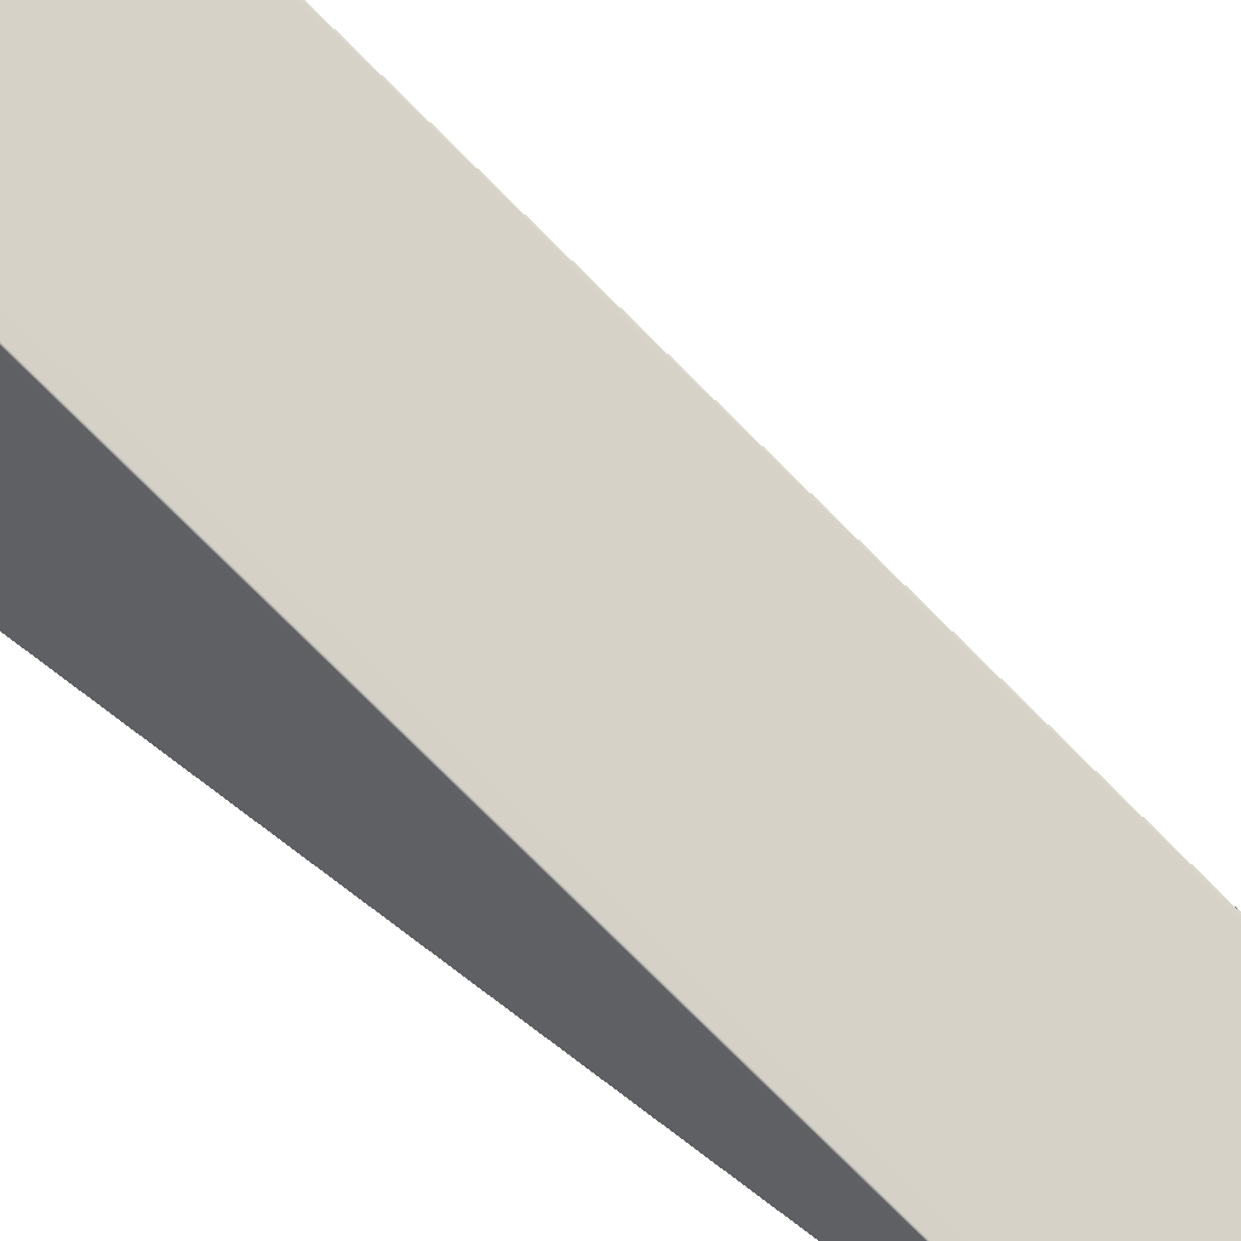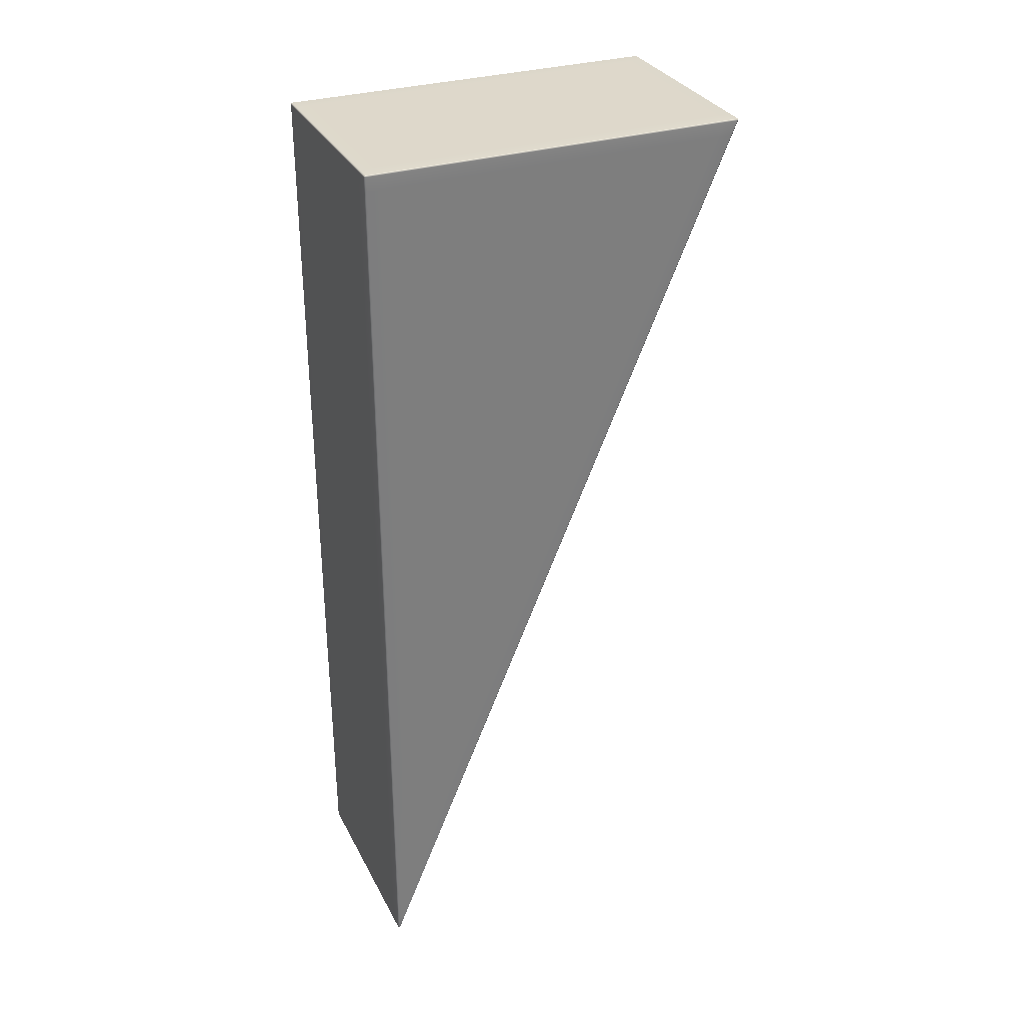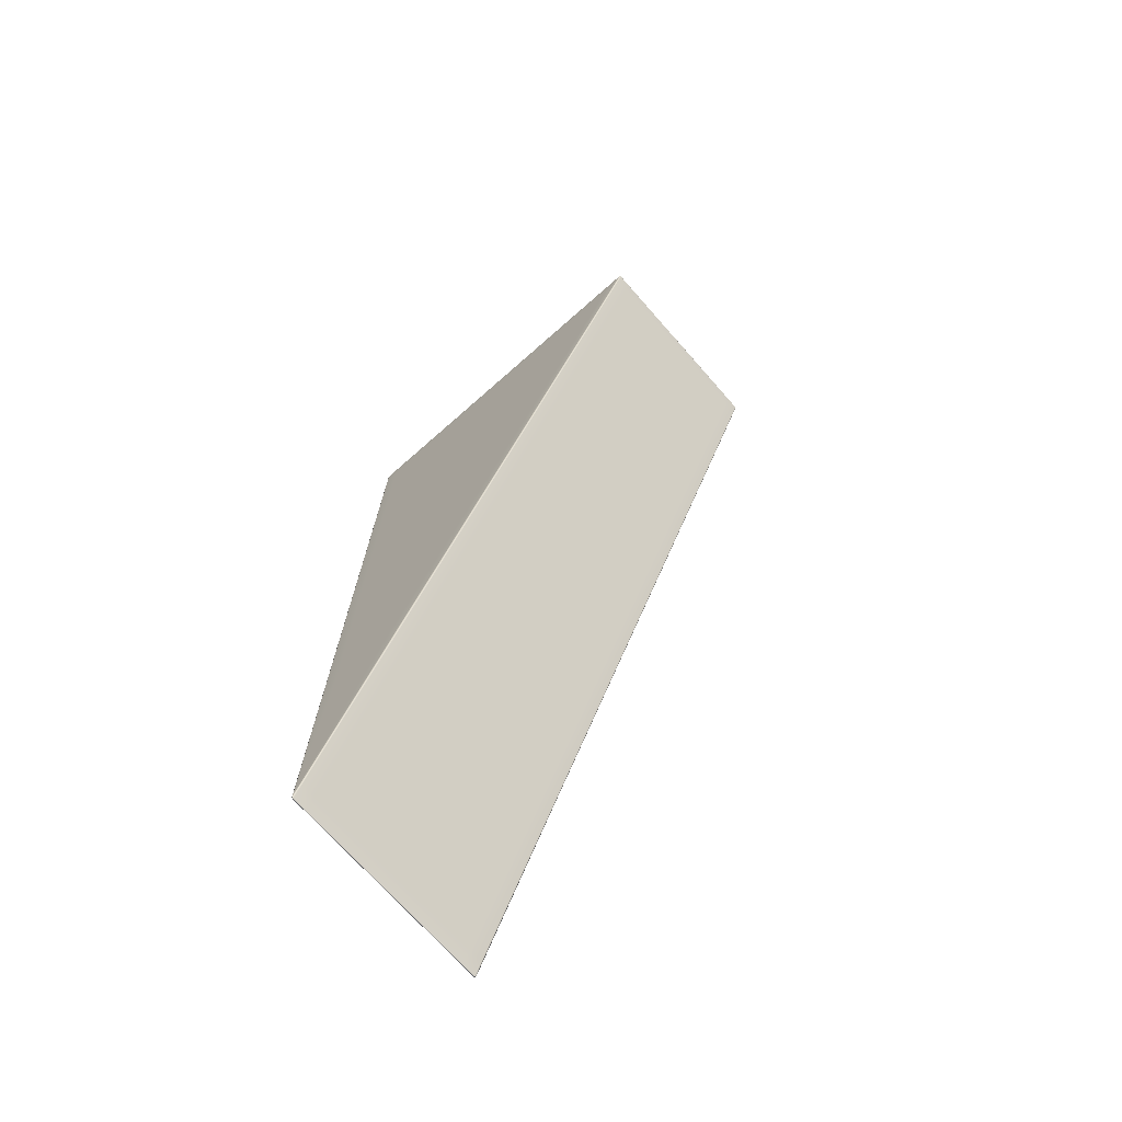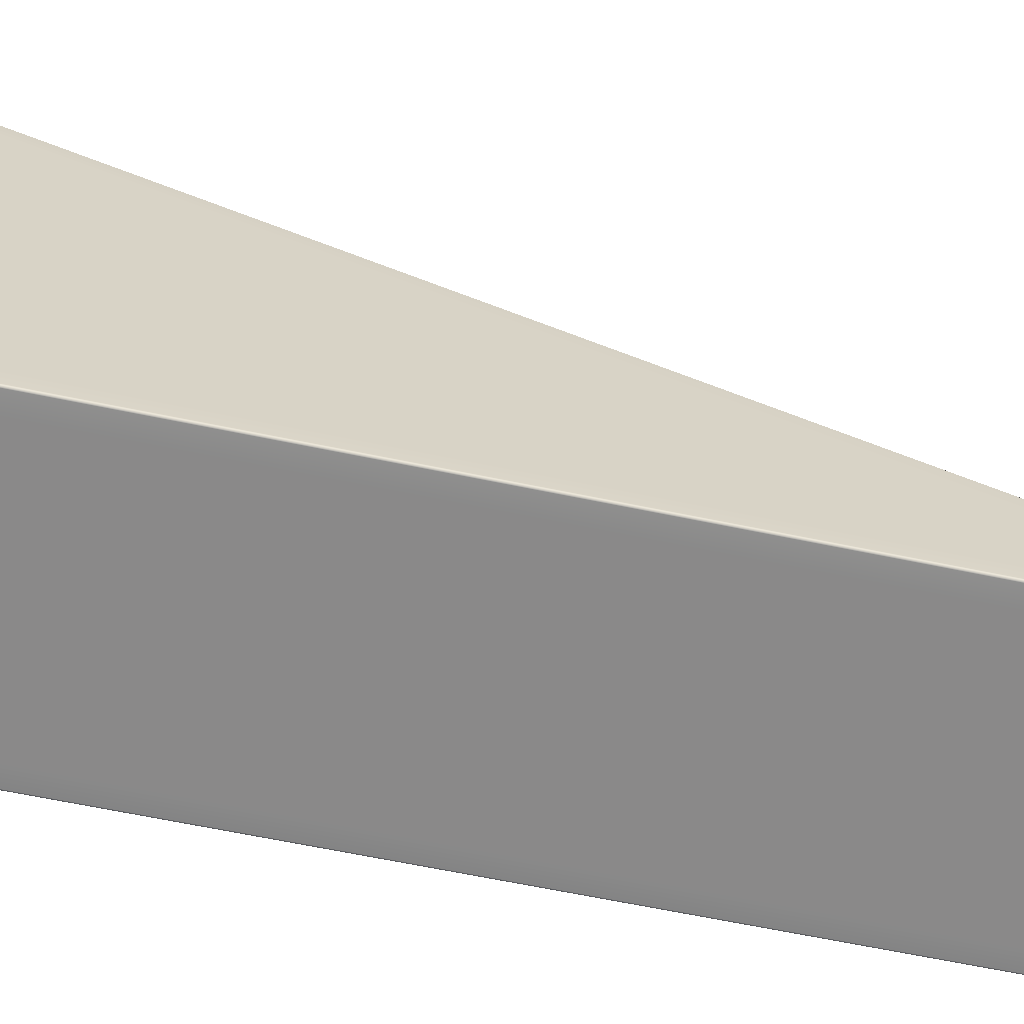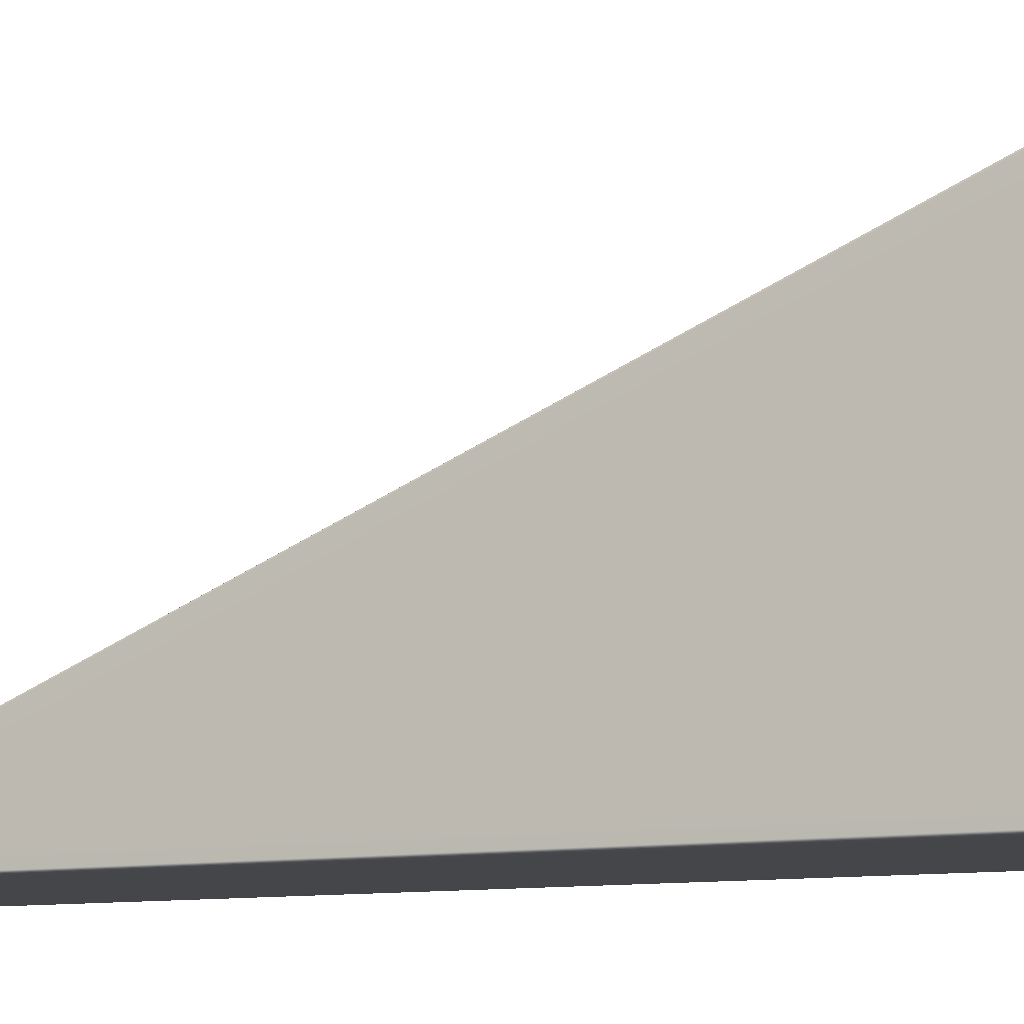
<metadata>
{"format":"obj","ext":"obj","renderer":"f3d","projection":"perspective","resolution":1024,"background":"white","views":[{"elev":59.7,"azim":129.1,"up":"+Y"},{"elev":31.6,"azim":66.5,"up":"+Z"},{"elev":-71.4,"azim":131.4,"up":"+Z"},{"elev":-63.3,"azim":78.0,"up":"+Y"},{"elev":-9.9,"azim":-64.2,"up":"+Y"}]}
</metadata>
<code>
g Block_Ramp_Soft_Vanilla_Moderate_LARGE_WV
v -1.972 1.406e-09 -8.119
v -1.991 0.0095 -8.389
v -1.991 0.0095 -8.119
v -1.972 0 -8.395
v -1.711 -5.601e-08 -8.119
v -1.711 -5.737e-08 -8.395
v -1.711 0.009497 -8.412
v -1.972 0.009498 -8.412
v -1.985 0.01733 -8.403
v 1.712 0.03141 8.443
v 1.972 0.009497 8.431
v 1.712 0.009496 8.431
v 1.972 0.03141 8.443
v 1.712 0.2921 8.443
v 1.972 0.2921 8.443
v 1.991 0.2921 8.435
v 1.991 0.03141 8.435
v 1.986 0.01675 8.427
v -2 6.708 8.412
v -1.991 6.981 8.435
v -1.991 6.708 8.435
v -2 6.969 8.412
v -2 6.861 8.152
v -2 6.599 8.152
v -1.991 6.884 8.152
v -1.991 6.991 8.412
v -1.987 6.991 8.427
v 2 0.03141 -8.119
v 1.991 0.0095 -8.389
v 1.991 0.0095 -8.119
v 2 0.03141 -8.381
v 2 0.07631 -8.119
v 2 0.14 -8.119
v 1.991 0.1459 -8.12
v 1.991 0.03141 -8.403
v 1.985 0.01733 -8.403
v 1.972 6.708 8.443
v 1.991 6.981 8.435
v 1.991 6.708 8.435
v 1.972 6.987 8.443
v 1.712 6.987 8.443
v 1.712 6.708 8.443
v 1.712 7 8.431
v 1.972 7 8.431
v 1.986 6.991 8.427
v -2 0.14 -8.119
v -1.991 0.03141 -8.403
v -1.991 0.1459 -8.12
v -2 0.03141 -8.381
v -2 0.07631 -8.119
v -2 0.03141 -8.119
v -1.991 0.0095 -8.119
v -1.991 0.0095 -8.389
v -1.985 0.01733 -8.403
v 1.712 7 8.412
v 1.972 7 8.431
v 1.712 7 8.431
v 1.972 7 8.412
v 1.712 6.892 8.152
v 1.972 6.892 8.152
v 1.991 6.884 8.152
v 1.991 6.991 8.412
v 1.986 6.991 8.427
v 1.972 0.1521 -8.121
v 1.991 0.03141 -8.403
v 1.991 0.1459 -8.12
v 1.972 0.03141 -8.412
v 1.712 0.03141 -8.412
v 1.712 0.1521 -8.121
v 1.712 0.009496 -8.412
v 1.972 0.009498 -8.412
v 1.985 0.01733 -8.403
v 1.712 -1.079e-06 -8.395
v 1.972 0.009498 -8.412
v 1.712 0.009496 -8.412
v 1.972 -5.849e-09 -8.395
v 1.712 -1.077e-06 -8.119
v 1.972 -4.517e-09 -8.119
v 1.991 0.0095 -8.119
v 1.991 0.0095 -8.389
v 1.985 0.01733 -8.403
v -1.991 0.03141 8.435
v -1.986 0.01675 8.427
v -1.991 0.009499 8.412
v -2 0.03141 8.412
v -1.991 0.2921 8.435
v -2 0.2921 8.412
v -2 0.03141 8.152
v -1.991 0.009499 8.152
v -2 0.2921 8.152
v -1.991 0.009499 8.412
v -1.986 0.01675 8.427
v -1.972 0.009497 8.431
v -1.972 3.128e-06 8.412
v -1.991 0.009499 8.152
v -1.972 1.911e-06 8.152
v -1.711 3.092e-06 8.412
v -1.711 0.009497 8.431
v -1.711 1.878e-06 8.152
v -1.972 0.009497 8.431
v -1.986 0.01675 8.427
v -1.991 0.03141 8.435
v -1.972 0.03141 8.443
v -1.711 0.009497 8.431
v -1.711 0.03141 8.443
v -1.711 0.2921 8.443
v -1.972 0.2921 8.443
v -1.991 0.2921 8.435
v 1.972 0.009497 8.431
v 1.986 0.01675 8.427
v 1.991 0.009499 8.412
v 1.972 3.121e-06 8.412
v 1.712 0.009496 8.431
v 1.712 1.813e-06 8.412
v 1.972 1.905e-06 8.152
v 1.991 0.009483 8.152
v 1.712 6.986e-07 8.152
v 1.991 0.009499 8.412
v 1.986 0.01675 8.427
v 1.991 0.03141 8.435
v 2 0.03141 8.412
v 1.991 0.009483 8.152
v 2 0.03141 8.152
v 2 0.2921 8.152
v 2 0.2921 8.412
v 1.991 0.2921 8.435
v -1.972 7 8.431
v -1.987 6.991 8.427
v -1.991 6.991 8.412
v -1.972 7 8.412
v -1.711 7 8.431
v -1.711 7 8.412
v -1.711 6.892 8.152
v -1.972 6.892 8.152
v -1.991 6.884 8.152
v -1.991 6.981 8.435
v -1.987 6.991 8.427
v -1.972 7 8.431
v -1.972 6.987 8.443
v -1.991 6.708 8.435
v -1.972 6.708 8.443
v -1.711 6.987 8.443
v -1.711 7 8.431
v -1.711 6.708 8.443
v 1.991 6.981 8.435
v 1.986 6.991 8.427
v 1.991 6.991 8.412
v 2 6.969 8.412
v 1.991 6.708 8.435
v 2 6.708 8.412
v 2 6.861 8.152
v 1.991 6.884 8.152
v 2 6.599 8.152
v -1.991 0.03141 -8.403
v -1.985 0.01733 -8.403
v -1.972 0.009498 -8.412
v -1.972 0.03141 -8.412
v -1.991 0.1459 -8.12
v -1.972 0.1521 -8.121
v -1.711 0.03141 -8.412
v -1.711 0.009497 -8.412
v -1.711 0.1521 -8.121
v -1.991 0.0095 -4.307
v -1.991 0.0095 -8.119
v -2 0.03141 -8.119
v -2 0.03141 -4.307
v -1.991 0.009499 8.152
v -2 0.03141 8.152
v -2 0.2921 8.152
v -2 0.2921 -4.307
v -2 0.07631 -8.119
v -1.991 1.723 -4.307
v -1.991 0.1459 -8.12
v -1.972 0.1521 -8.121
v -1.972 1.732 -4.307
v -1.991 6.884 8.152
v -1.711 0.1521 -8.121
v -1.972 6.892 8.152
v -1.711 1.732 -4.307
v -1.711 6.892 8.152
v 1.991 1.723 -4.307
v 1.991 0.1459 -8.12
v 2 0.14 -8.119
v 2 1.702 -4.307
v 1.991 6.884 8.152
v 2 0.07631 -8.119
v 2 6.861 8.152
v 2 1.444 -4.307
v 2 6.599 8.152
v 1.991 0.009229 -4.307
v 1.991 0.0095 -8.119
v 1.972 -4.517e-09 -8.119
v 1.972 1.87e-07 -4.307
v 1.991 0.009483 8.152
v 1.972 1.905e-06 8.152
v 1.712 6.986e-07 8.152
v 1.712 -8.818e-07 -4.307
v 1.712 -1.077e-06 -8.119
v -2 6.708 8.412
v -2 0.2921 8.152
v -2 6.599 8.152
v -2 0.2921 8.412
v -1.991 6.708 8.435
v -1.991 0.2921 8.435
v -1.991 0.2921 8.435
v -1.991 6.708 8.435
v -1.972 6.708 8.443
v -1.972 0.2921 8.443
v -1.711 6.708 8.443
v -1.711 0.2921 8.443
v 1.712 6.708 8.443
v 1.972 0.2921 8.443
v 1.712 0.2921 8.443
v 1.972 6.708 8.443
v 1.991 6.708 8.435
v 1.991 0.2921 8.435
v 1.991 0.2921 8.435
v 1.991 6.708 8.435
v 2 6.708 8.412
v 2 0.2921 8.412
v 2 6.599 8.152
v 2 0.2921 8.152
v 2 0.07631 -8.119
v 2 0.2921 -4.307
v 2 1.444 -4.307
v 2 0.2921 8.152
v 2 6.599 8.152
v -2 6.861 8.152
v -1.991 1.723 -4.307
v -1.991 6.884 8.152
v -2 1.702 -4.307
v -2 6.599 8.152
v -1.991 0.1459 -8.12
v -2 1.444 -4.307
v -2 0.14 -8.119
v -2 0.07631 -8.119
v 1.712 1.732 -4.307
v 1.972 6.892 8.152
v 1.712 6.892 8.152
v 1.972 1.732 -4.307
v 1.712 0.1521 -8.121
v 1.972 0.1521 -8.121
v 1.991 0.1459 -8.12
v 1.991 1.723 -4.307
v 1.991 6.884 8.152
v 2 0.03141 8.152
v 1.991 0.009229 -4.307
v 1.991 0.009483 8.152
v 2 0.03141 -4.307
v 2 0.2921 8.152
v 1.991 0.0095 -8.119
v 2 0.2921 -4.307
v 2 0.03141 -8.119
v 2 0.07631 -8.119
v -1.972 1.911e-06 8.152
v -1.991 0.0095 -4.307
v -1.991 0.009499 8.152
v -1.972 1.928e-07 -4.307
v -1.711 1.878e-06 8.152
v -1.991 0.0095 -8.119
v -1.711 1.566e-07 -4.307
v -1.972 1.406e-09 -8.119
v -1.711 -5.601e-08 -8.119
v -2 6.599 8.152
v -2 0.2921 8.152
v -2 0.2921 -4.307
v -2 1.444 -4.307
v -2 0.07631 -8.119
v -1.711 0.009497 8.431
v 1.712 0.009496 8.431
v 1.712 1.813e-06 8.412
v -1.711 3.092e-06 8.412
v 1.712 6.986e-07 8.152
v -1.711 1.878e-06 8.152
v -1.711 1.878e-06 8.152
v 1.712 6.986e-07 8.152
v 1.712 -8.818e-07 -4.307
v -1.711 1.566e-07 -4.307
v 1.712 -1.077e-06 -8.119
v -1.711 -5.601e-08 -8.119
v -1.711 -5.601e-08 -8.119
v 1.712 -1.077e-06 -8.119
v 1.712 -1.079e-06 -8.395
v -1.711 -5.737e-08 -8.395
v 1.712 0.009496 -8.412
v -1.711 0.009497 -8.412
v -1.711 0.009497 -8.412
v 1.712 0.009496 -8.412
v 1.712 0.03141 -8.412
v -1.711 0.03141 -8.412
v 1.712 0.1521 -8.121
v -1.711 0.1521 -8.121
v -1.711 0.1521 -8.121
v 1.712 0.1521 -8.121
v 1.712 1.732 -4.307
v -1.711 1.732 -4.307
v 1.712 6.892 8.152
v -1.711 6.892 8.152
v -1.711 6.892 8.152
v 1.712 6.892 8.152
v 1.712 7 8.412
v -1.711 7 8.412
v 1.712 7 8.431
v -1.711 7 8.431
v -1.711 7 8.431
v 1.712 7 8.431
v 1.712 6.987 8.443
v -1.711 6.987 8.443
v 1.712 6.708 8.443
v -1.711 6.708 8.443
v -1.711 6.708 8.443
v 1.712 6.708 8.443
v 1.712 0.2921 8.443
v -1.711 0.2921 8.443
v -1.711 0.2921 8.443
v 1.712 0.2921 8.443
v 1.712 0.03141 8.443
v -1.711 0.03141 8.443
v 1.712 0.009496 8.431
v -1.711 0.009497 8.431
g Block_Ramp_Soft_Vanilla_Moderate_LARGE_WV_0
f 3 2 1
f 2 4 1
f 5 1 4
f 6 5 4
f 7 6 4
f 8 7 4
f 4 2 8
f 2 9 8
f 12 11 10
f 11 13 10
f 10 13 14
f 13 15 14
f 16 15 13
f 17 16 13
f 13 11 17
f 11 18 17
f 21 20 19
f 20 22 19
f 19 22 23
f 24 19 23
f 25 23 22
f 26 25 22
f 22 20 26
f 20 27 26
f 30 29 28
f 29 31 28
f 28 31 32
f 31 33 32
f 33 31 34
f 31 35 34
f 31 29 35
f 29 36 35
f 39 38 37
f 38 40 37
f 37 40 41
f 42 37 41
f 41 40 43
f 40 44 43
f 40 38 44
f 38 45 44
f 48 47 46
f 47 49 46
f 50 46 49
f 51 50 49
f 51 49 52
f 49 53 52
f 49 47 53
f 47 54 53
f 57 56 55
f 56 58 55
f 55 58 59
f 58 60 59
f 61 60 58
f 62 61 58
f 58 56 62
f 56 63 62
f 66 65 64
f 65 67 64
f 64 67 68
f 69 64 68
f 68 67 70
f 67 71 70
f 67 65 71
f 65 72 71
f 75 74 73
f 74 76 73
f 73 76 77
f 76 78 77
f 78 76 79
f 76 80 79
f 76 74 80
f 74 81 80
f 84 83 82
f 85 84 82
f 82 86 85
f 86 87 85
f 85 88 84
f 88 85 87
f 88 89 84
f 90 88 87
f 93 92 91
f 94 93 91
f 91 95 94
f 95 96 94
f 94 97 93
f 97 94 96
f 97 98 93
f 99 97 96
f 102 101 100
f 103 102 100
f 100 104 103
f 104 105 103
f 105 106 103
f 106 107 103
f 103 107 102
f 107 108 102
f 111 110 109
f 112 111 109
f 112 109 113
f 114 112 113
f 112 115 111
f 115 112 114
f 115 116 111
f 117 115 114
f 120 119 118
f 121 120 118
f 118 122 121
f 122 123 121
f 123 124 121
f 124 125 121
f 121 125 120
f 125 126 120
f 129 128 127
f 130 129 127
f 127 131 130
f 131 132 130
f 132 133 130
f 133 134 130
f 130 134 129
f 134 135 129
f 138 137 136
f 139 138 136
f 139 136 140
f 141 139 140
f 139 142 138
f 142 139 141
f 142 143 138
f 144 142 141
f 147 146 145
f 148 147 145
f 148 145 149
f 150 148 149
f 148 151 147
f 151 148 150
f 151 152 147
f 153 151 150
f 156 155 154
f 157 156 154
f 157 154 158
f 159 157 158
f 157 160 156
f 160 157 159
f 160 161 156
f 162 160 159
f 165 164 163
f 166 165 163
f 166 163 167
f 168 166 167
f 166 168 169
f 170 166 169
f 165 166 170
f 171 165 170
f 174 173 172
f 175 174 172
f 175 172 176
f 177 174 175
f 178 175 176
f 179 177 175
f 179 175 178
f 180 179 178
f 183 182 181
f 184 183 181
f 184 181 185
f 183 184 186
f 187 184 185
f 184 188 186
f 184 187 189
f 188 184 189
f 192 191 190
f 193 192 190
f 193 190 194
f 195 193 194
f 193 195 196
f 197 193 196
f 192 193 197
f 198 192 197
f 201 200 199
f 200 202 199
f 203 199 202
f 204 203 202
f 207 206 205
f 208 207 205
f 209 207 208
f 210 209 208
f 213 212 211
f 212 214 211
f 215 214 212
f 216 215 212
f 219 218 217
f 220 219 217
f 221 219 220
f 222 221 220
f 225 224 223
f 224 225 226
f 225 227 226
f 230 229 228
f 229 231 228
f 232 228 231
f 229 233 231
f 234 232 231
f 233 235 231
f 234 231 235
f 236 234 235
f 239 238 237
f 238 240 237
f 237 240 241
f 240 242 241
f 243 242 240
f 244 243 240
f 244 240 238
f 245 244 238
f 248 247 246
f 247 249 246
f 250 246 249
f 247 251 249
f 252 250 249
f 251 253 249
f 252 249 254
f 249 253 254
f 257 256 255
f 256 258 255
f 259 255 258
f 256 260 258
f 261 259 258
f 260 262 258
f 261 258 262
f 263 261 262
f 266 265 264
f 267 266 264
f 268 266 267
f 271 270 269
f 272 271 269
f 273 271 272
f 274 273 272
f 277 276 275
f 278 277 275
f 279 277 278
f 280 279 278
f 283 282 281
f 284 283 281
f 285 283 284
f 286 285 284
f 289 288 287
f 290 289 287
f 291 289 290
f 292 291 290
f 295 294 293
f 296 295 293
f 297 295 296
f 298 297 296
f 301 300 299
f 302 301 299
f 303 301 302
f 304 303 302
f 307 306 305
f 308 307 305
f 309 307 308
f 310 309 308
f 313 312 311
f 314 313 311
f 317 316 315
f 318 317 315
f 319 317 318
f 320 319 318

</code>
